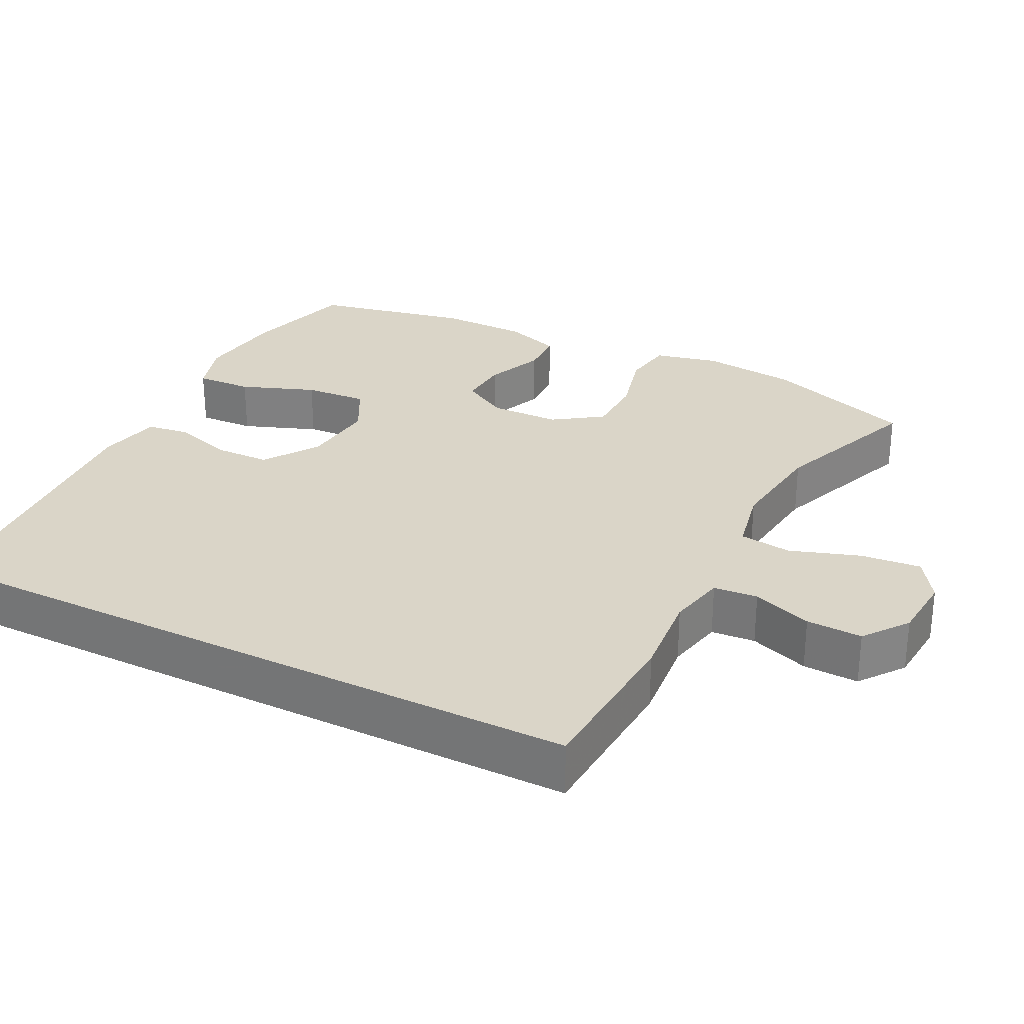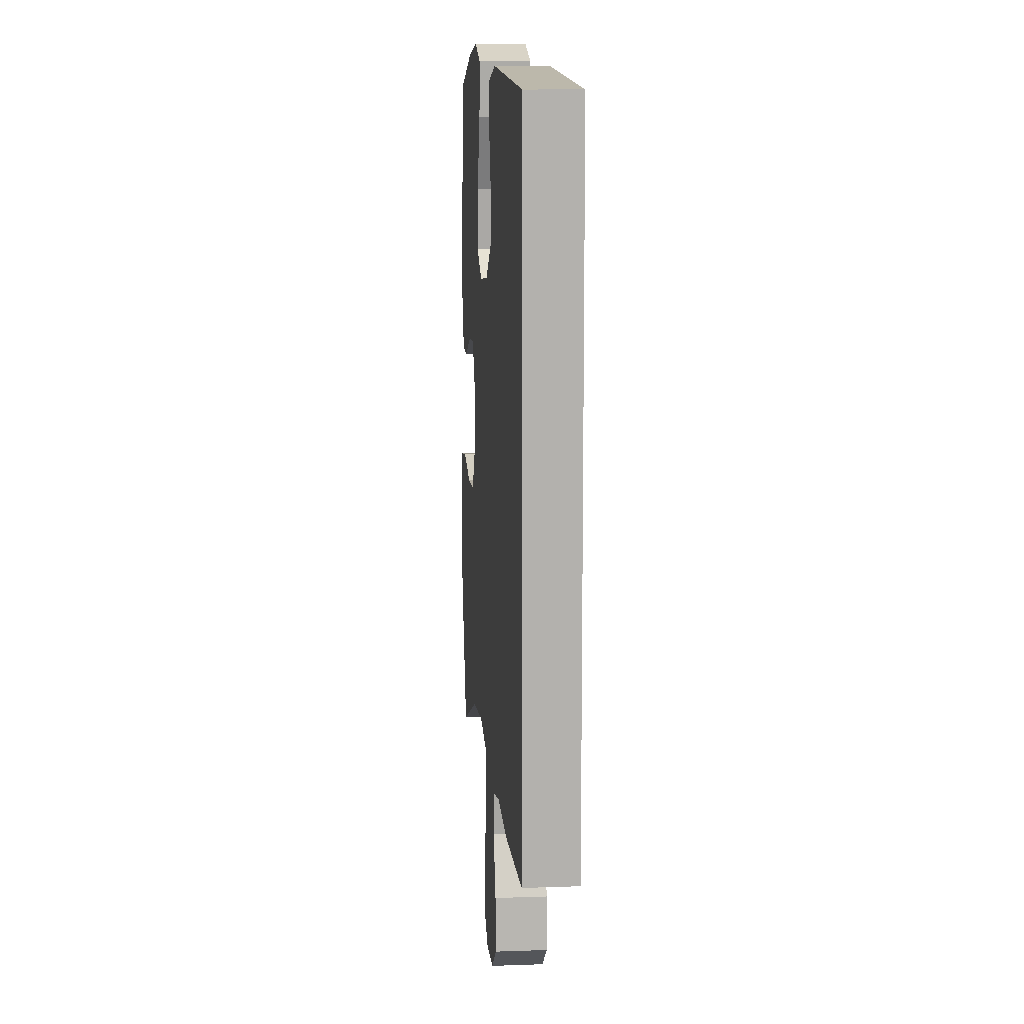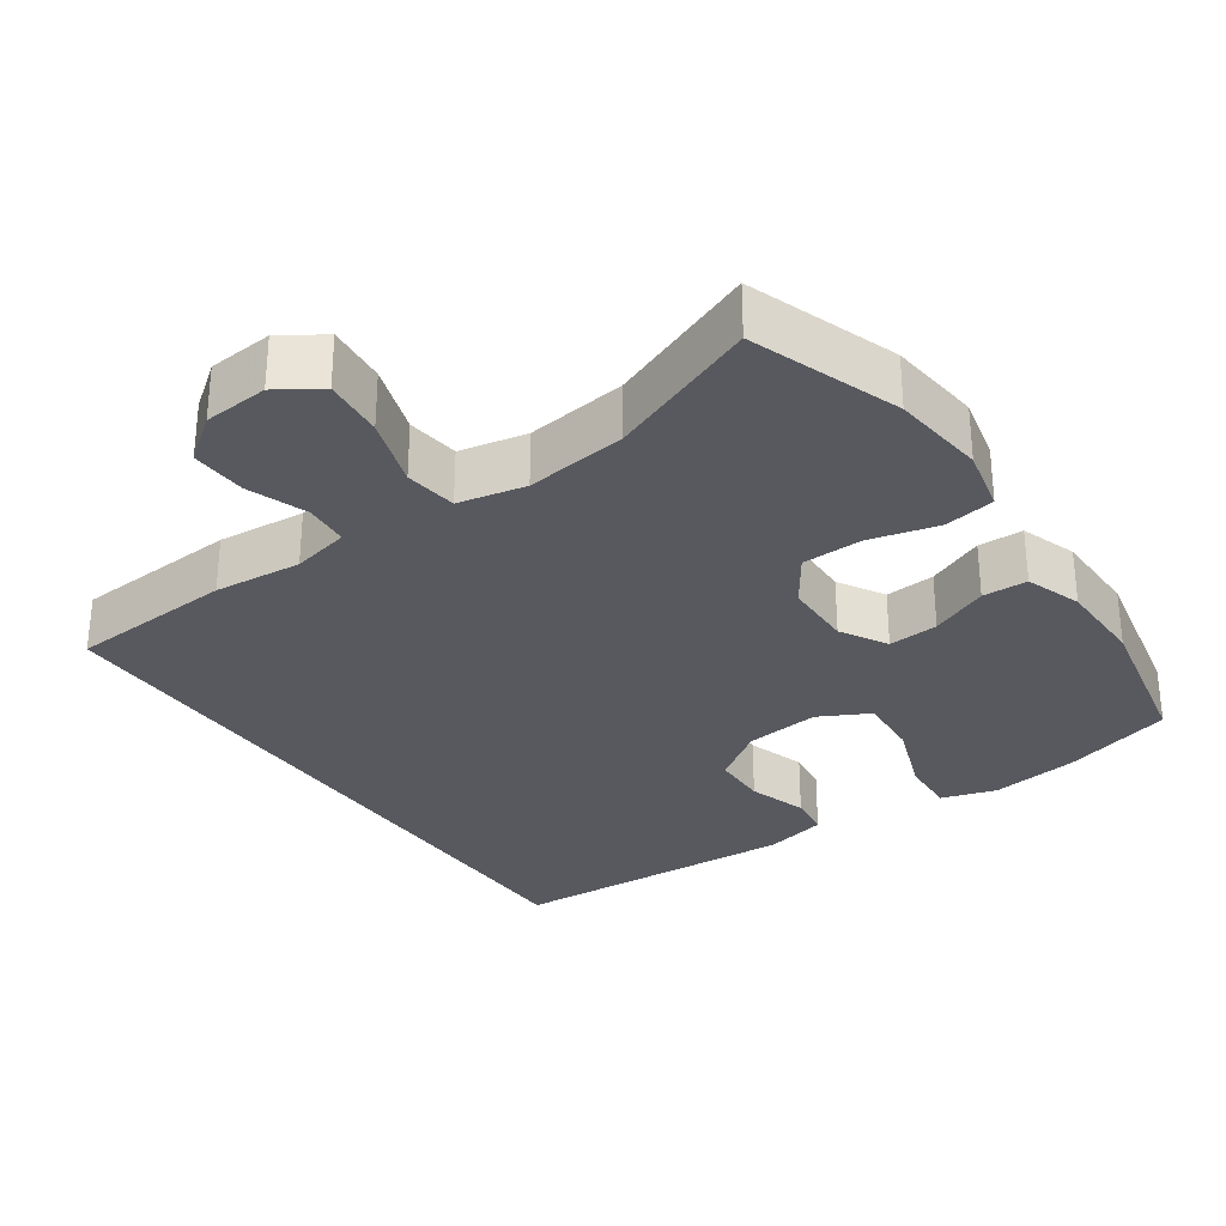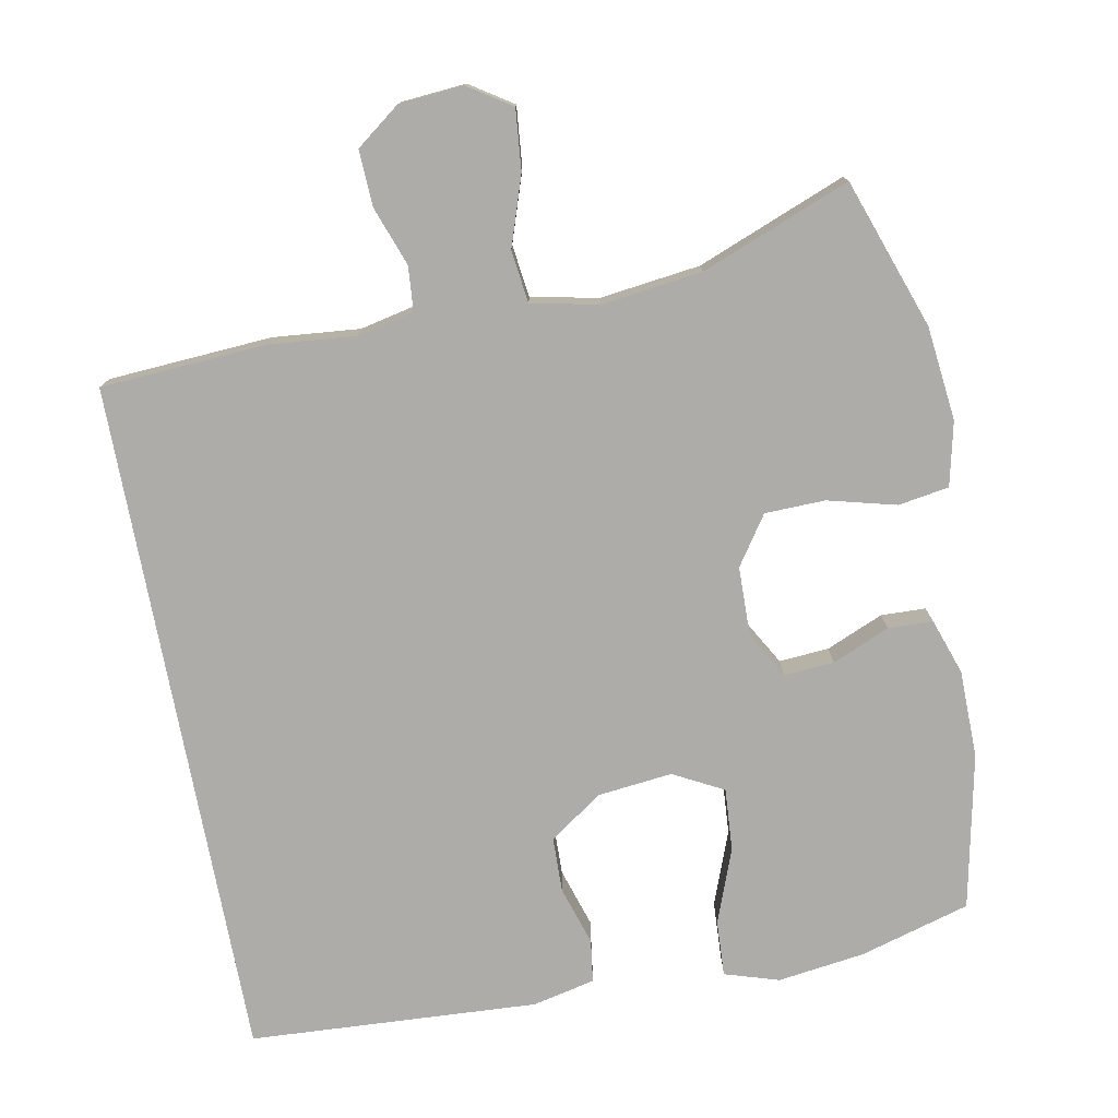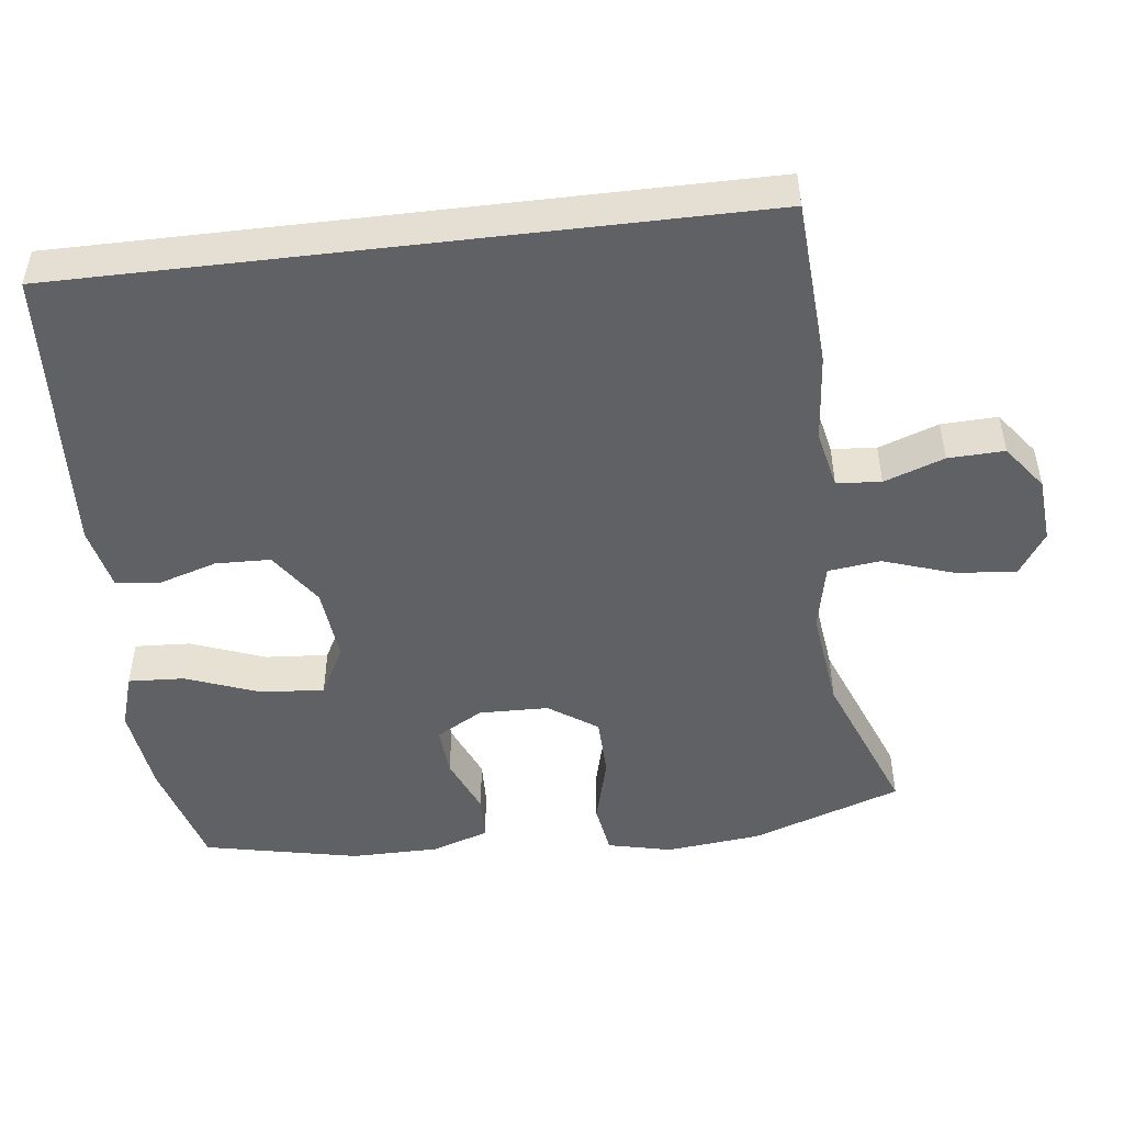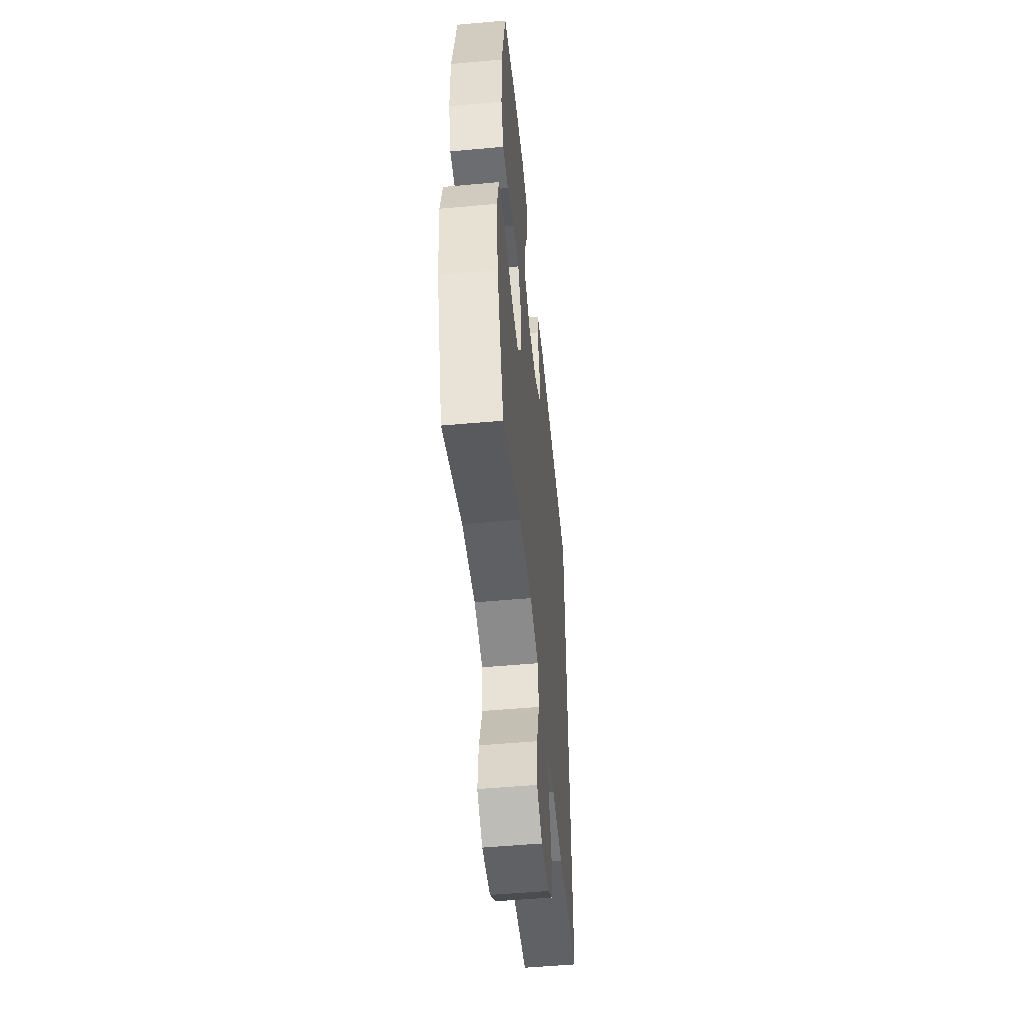
<metadata>
{"format":"obj","ext":"obj","renderer":"f3d","projection":"perspective","resolution":1024,"background":"white","views":[{"elev":29.1,"azim":116.7,"up":"+Y"},{"elev":11.2,"azim":85.1,"up":"+Z"},{"elev":-30.4,"azim":-145.1,"up":"+Y"},{"elev":-76.9,"azim":-169.2,"up":"+Y"},{"elev":-48.9,"azim":96.8,"up":"+Y"},{"elev":-52.2,"azim":-84.4,"up":"+Z"}]}
</metadata>
<code>
v -0.5 0.07 -0.5
v -0.571 0.07 -0.297
v -0.585 0.07 -0.169
v -0.565 0.07 -0.082
v -0.496 0.07 -0.071
v -0.403 0.07 -0.095
v -0.321 0.07 -0.093
v -0.276 0.07 -0.027
v -0.274 0.07 0.067
v -0.31 0.07 0.13
v -0.378 0.07 0.125
v -0.456 0.07 0.092
v -0.517 0.07 0.094
v -0.543 0.07 0.17
v -0.544 0.07 0.29
v -0.5 0.07 0.5
v -0.35 0.07 0.543
v -0.231 0.07 0.559
v -0.157 0.07 0.536
v -0.161 0.07 0.46
v -0.199 0.07 0.359
v -0.205 0.07 0.274
v -0.137 0.07 0.238
v -0.036 0.07 0.249
v 0.037 0.07 0.299
v 0.039 0.07 0.374
v 0.014 0.07 0.454
v 0.022 0.07 0.512
v 0.107 0.07 0.531
v 0.5 0.07 0.508
v 0.5 0.07 -0.42
v 0.276 0.07 -0.434
v 0.157 0.07 -0.423
v 0.079 0.07 -0.44
v 0.074 0.07 -0.5
v 0.103 0.07 -0.581
v 0.106 0.07 -0.657
v 0.046 0.07 -0.702
v -0.042 0.07 -0.709
v -0.1 0.07 -0.671
v -0.092 0.07 -0.589
v -0.06 0.07 -0.494
v -0.069 0.07 -0.423
v -0.16 0.07 -0.404
v -0.297 0.07 -0.421
v -0.5 0 -0.5
v -0.571 0 -0.297
v -0.585 0 -0.169
v -0.565 0 -0.082
v -0.496 0 -0.071
v -0.403 0 -0.095
v -0.321 0 -0.093
v -0.276 0 -0.027
v -0.274 0 0.067
v -0.31 0 0.13
v -0.378 0 0.125
v -0.456 0 0.092
v -0.517 0 0.094
v -0.543 0 0.17
v -0.544 0 0.29
v -0.5 0 0.5
v -0.35 0 0.543
v -0.231 0 0.559
v -0.157 0 0.536
v -0.161 0 0.46
v -0.199 0 0.359
v -0.205 0 0.274
v -0.137 0 0.238
v -0.036 0 0.249
v 0.037 0 0.299
v 0.039 0 0.374
v 0.014 0 0.454
v 0.022 0 0.512
v 0.107 0 0.531
v 0.5 0 0.508
v 0.5 0 -0.42
v 0.276 0 -0.434
v 0.157 0 -0.423
v 0.079 0 -0.44
v 0.074 0 -0.5
v 0.103 0 -0.581
v 0.106 0 -0.657
v 0.046 0 -0.702
v -0.042 0 -0.709
v -0.1 0 -0.671
v -0.092 0 -0.589
v -0.06 0 -0.494
v -0.069 0 -0.423
v -0.16 0 -0.404
v -0.297 0 -0.421
f 39 40 41 42
f 37 38 39 42
f 35 36 37 42
f 34 35 42 43
f 33 34 43 44
f 31 32 33
f 30 31 33 44
f 26 27 28 29
f 25 26 29 30
f 24 25 30 44
f 18 19 20 21
f 18 21 22
f 17 18 22
f 16 17 22
f 15 16 22
f 14 15 22 23
f 11 12 13 14
f 10 11 14 23
f 3 4 5 6
f 3 6 7
f 45 1 2 3
f 45 3 7
f 44 45 7 8
f 24 44 8 9
f 9 10 23 24
f 87 86 85 84
f 87 84 83 82
f 87 82 81 80
f 88 87 80 79
f 89 88 79 78
f 78 77 76
f 89 78 76 75
f 74 73 72 71
f 75 74 71 70
f 89 75 70 69
f 66 65 64 63
f 67 66 63
f 67 63 62
f 67 62 61
f 67 61 60
f 68 67 60 59
f 59 58 57 56
f 68 59 56 55
f 51 50 49 48
f 52 51 48
f 48 47 46 90
f 52 48 90
f 53 52 90 89
f 54 53 89 69
f 69 68 55 54
f 1 46 47 2
f 2 47 48 3
f 3 48 49 4
f 4 49 50 5
f 5 50 51 6
f 6 51 52 7
f 7 52 53 8
f 8 53 54 9
f 9 54 55 10
f 10 55 56 11
f 11 56 57 12
f 12 57 58 13
f 13 58 59 14
f 14 59 60 15
f 15 60 61 16
f 16 61 62 17
f 17 62 63 18
f 18 63 64 19
f 19 64 65 20
f 20 65 66 21
f 21 66 67 22
f 22 67 68 23
f 23 68 69 24
f 24 69 70 25
f 25 70 71 26
f 26 71 72 27
f 27 72 73 28
f 28 73 74 29
f 29 74 75 30
f 30 75 76 31
f 31 76 77 32
f 32 77 78 33
f 33 78 79 34
f 34 79 80 35
f 35 80 81 36
f 36 81 82 37
f 37 82 83 38
f 38 83 84 39
f 39 84 85 40
f 40 85 86 41
f 41 86 87 42
f 42 87 88 43
f 43 88 89 44
f 44 89 90 45
f 45 90 46 1

</code>
